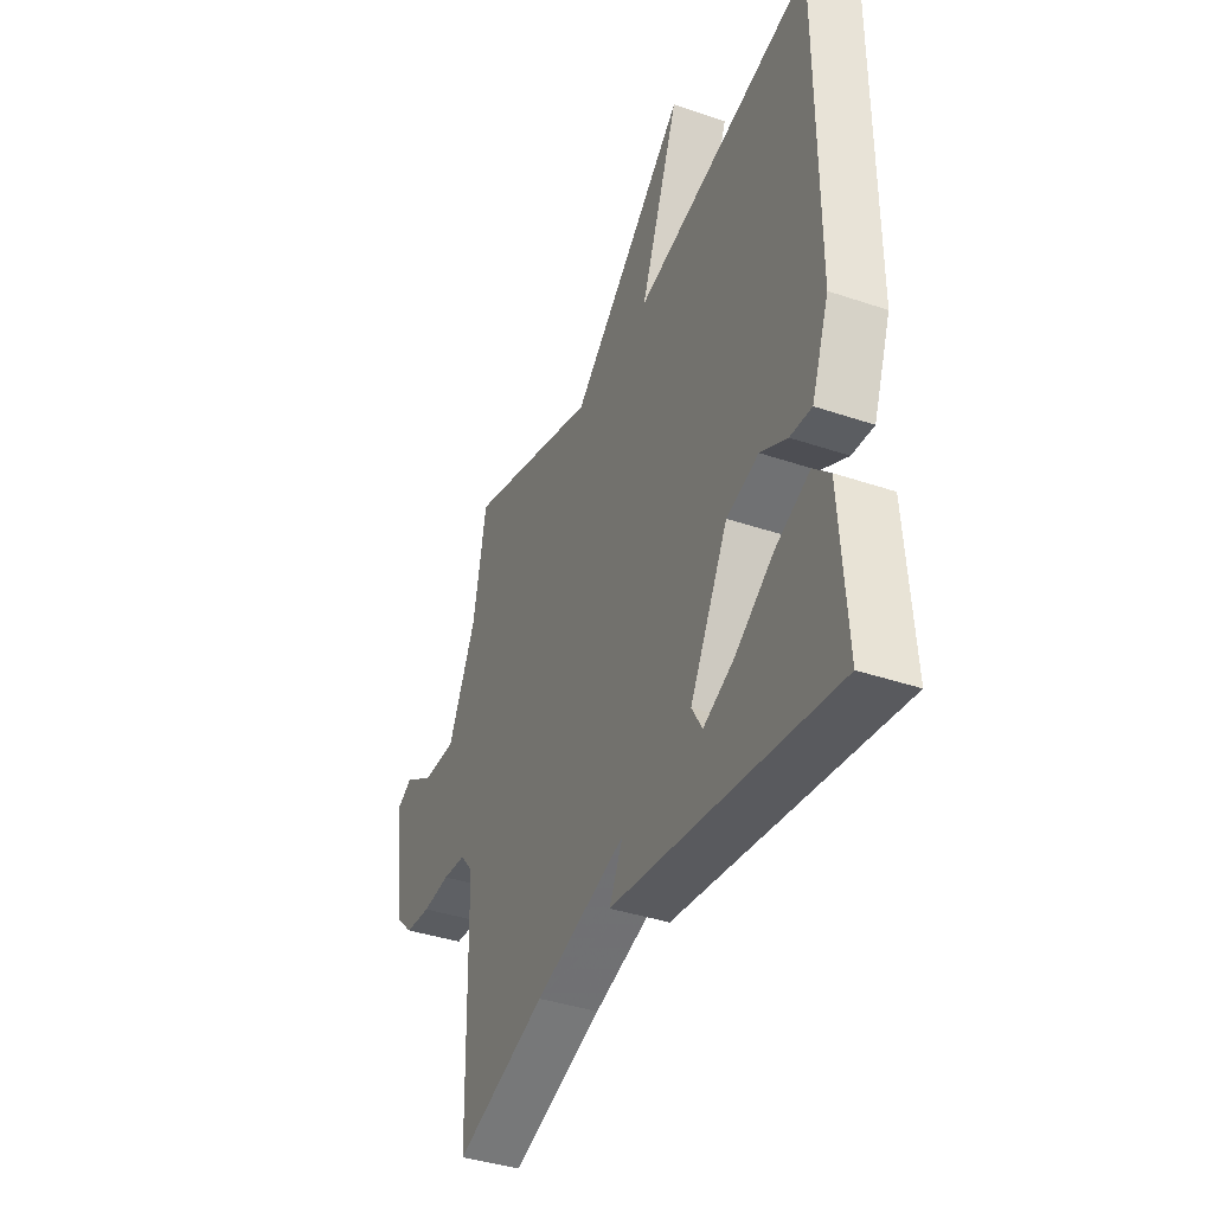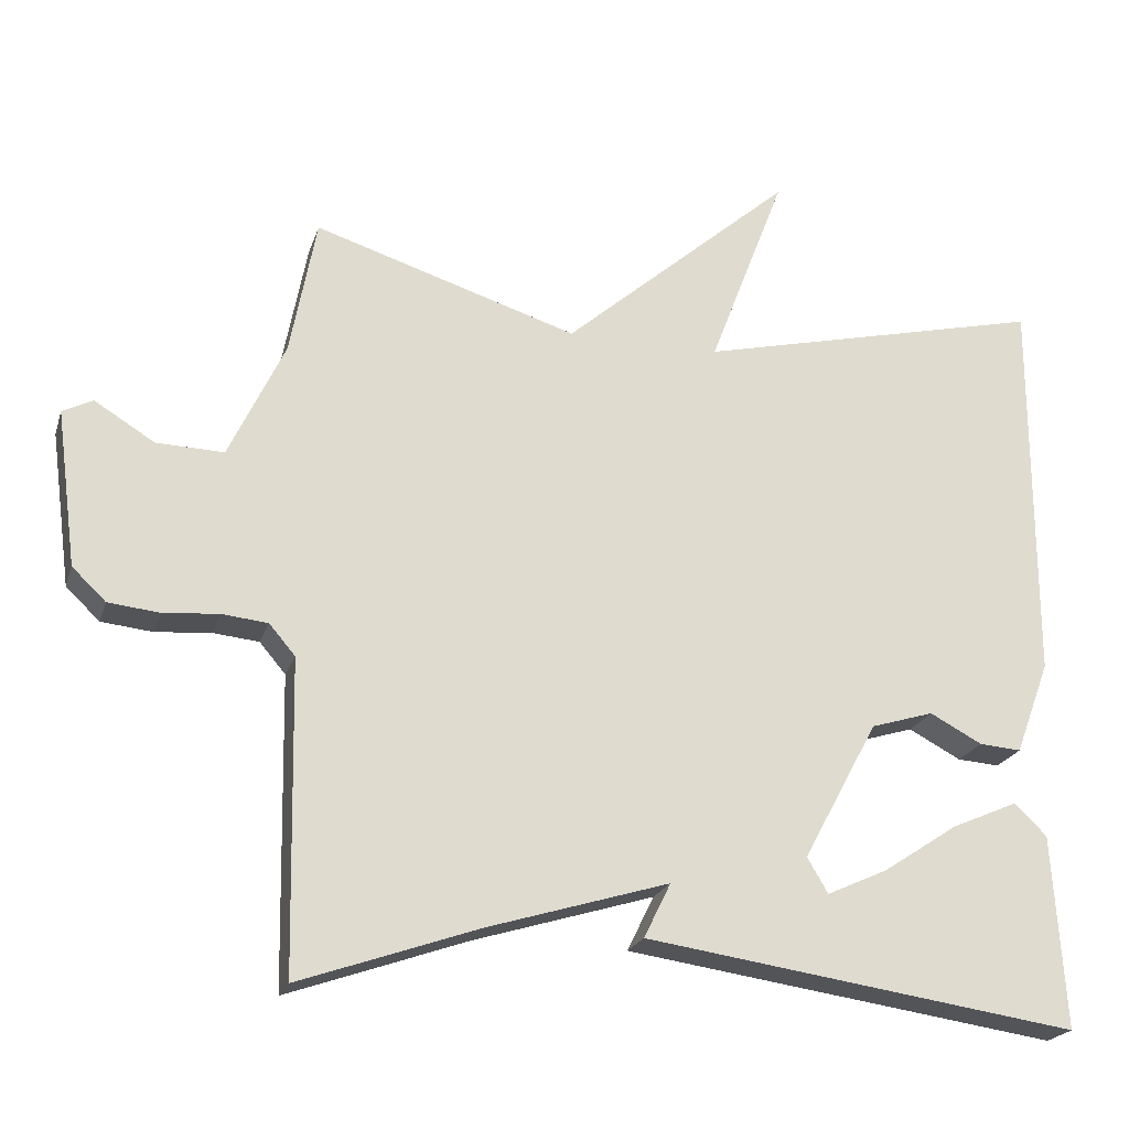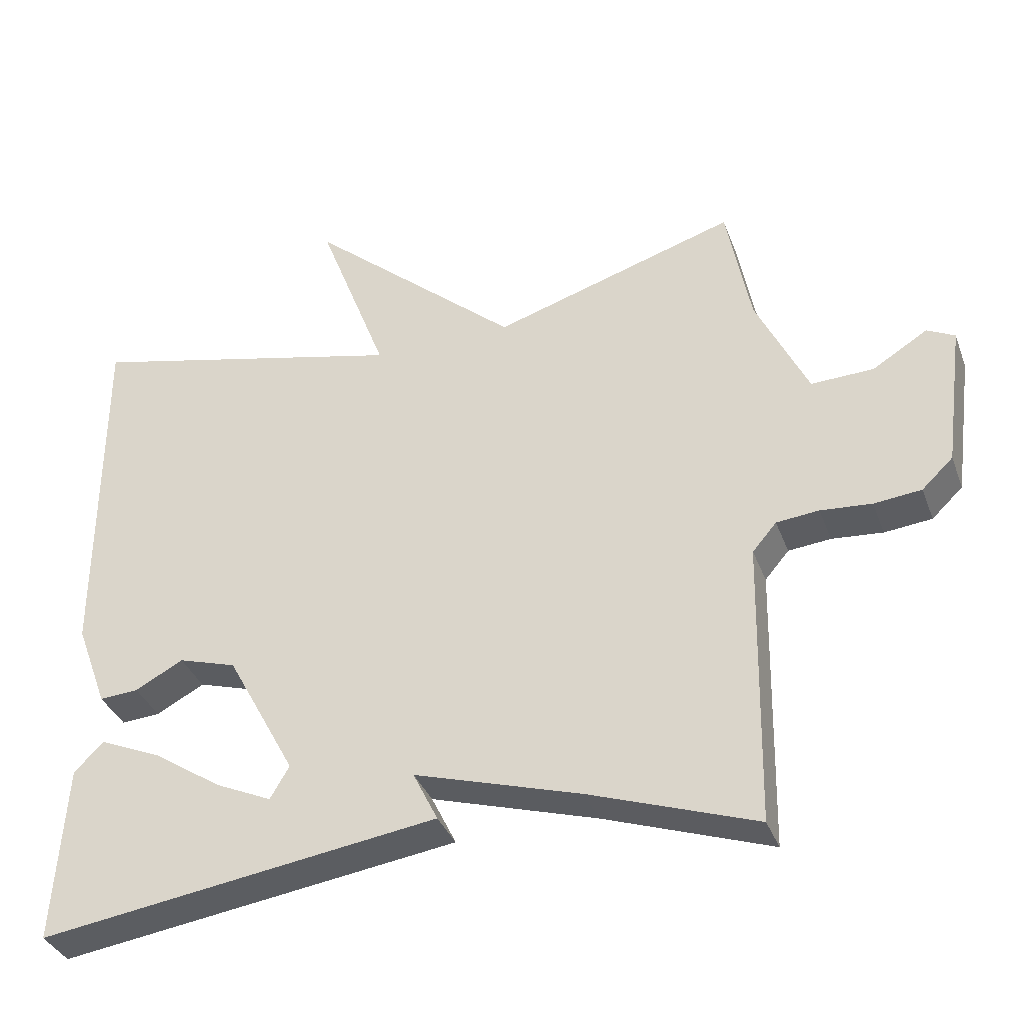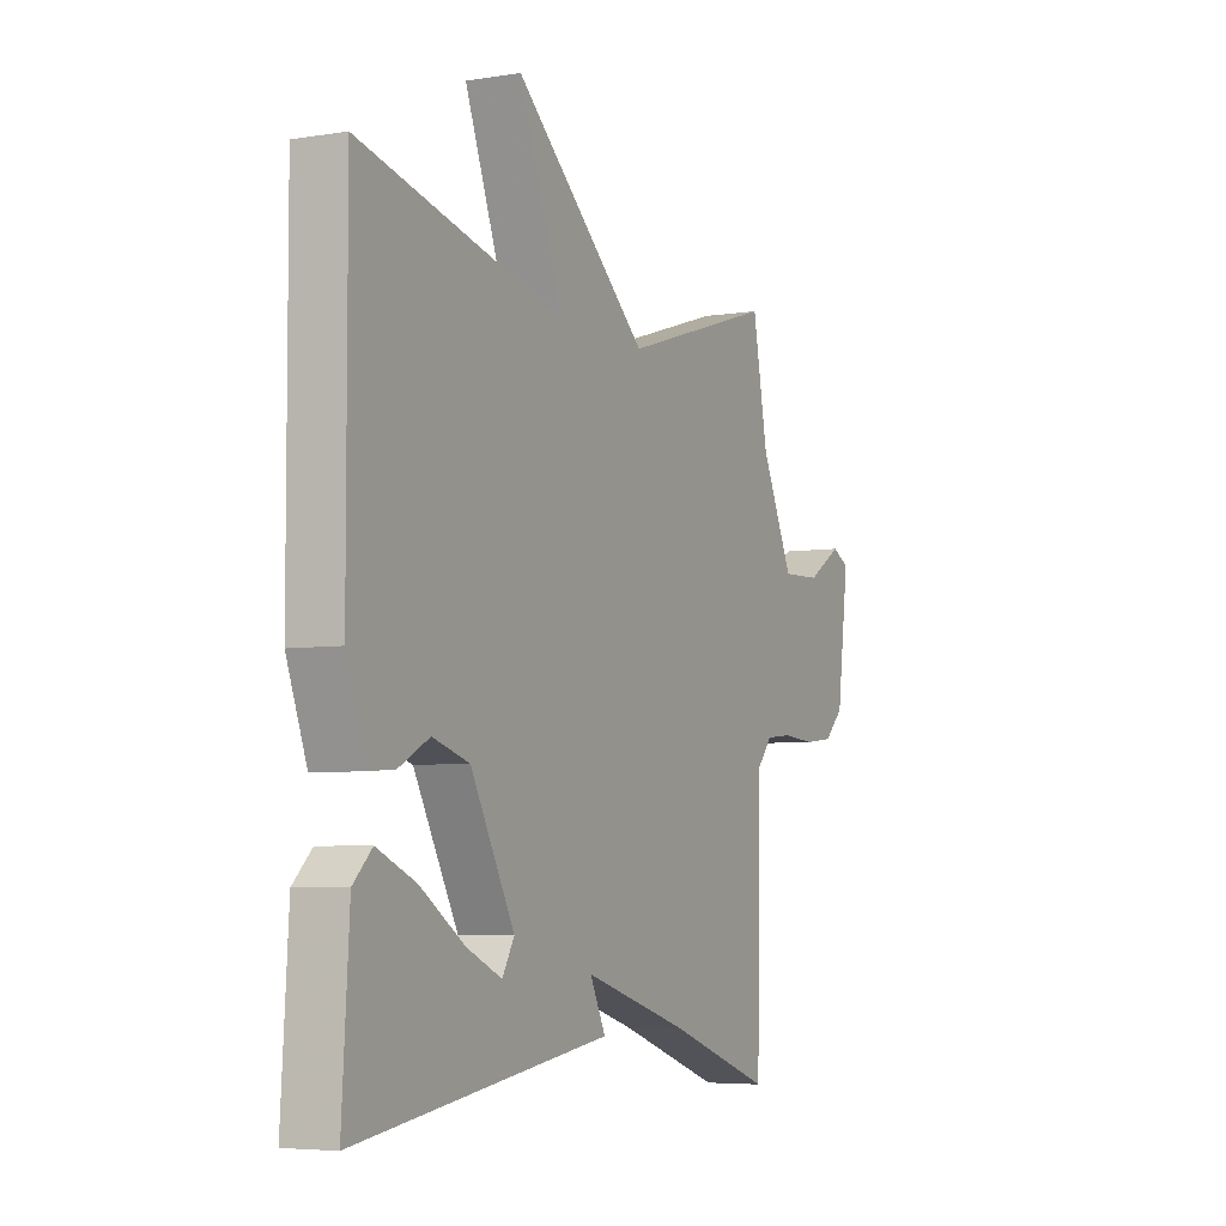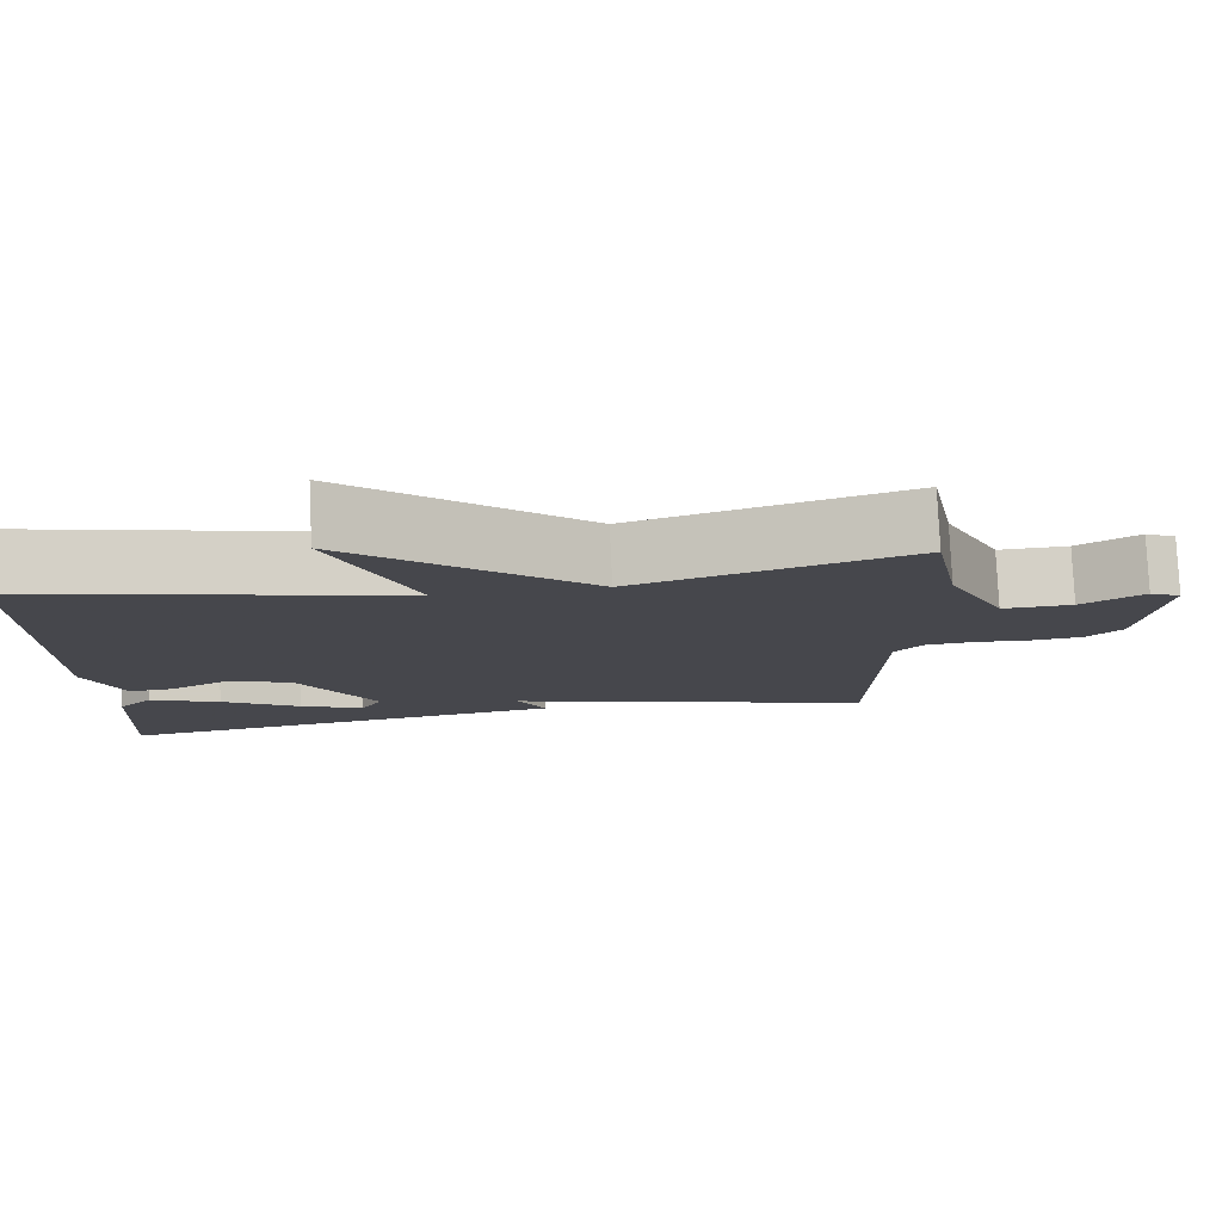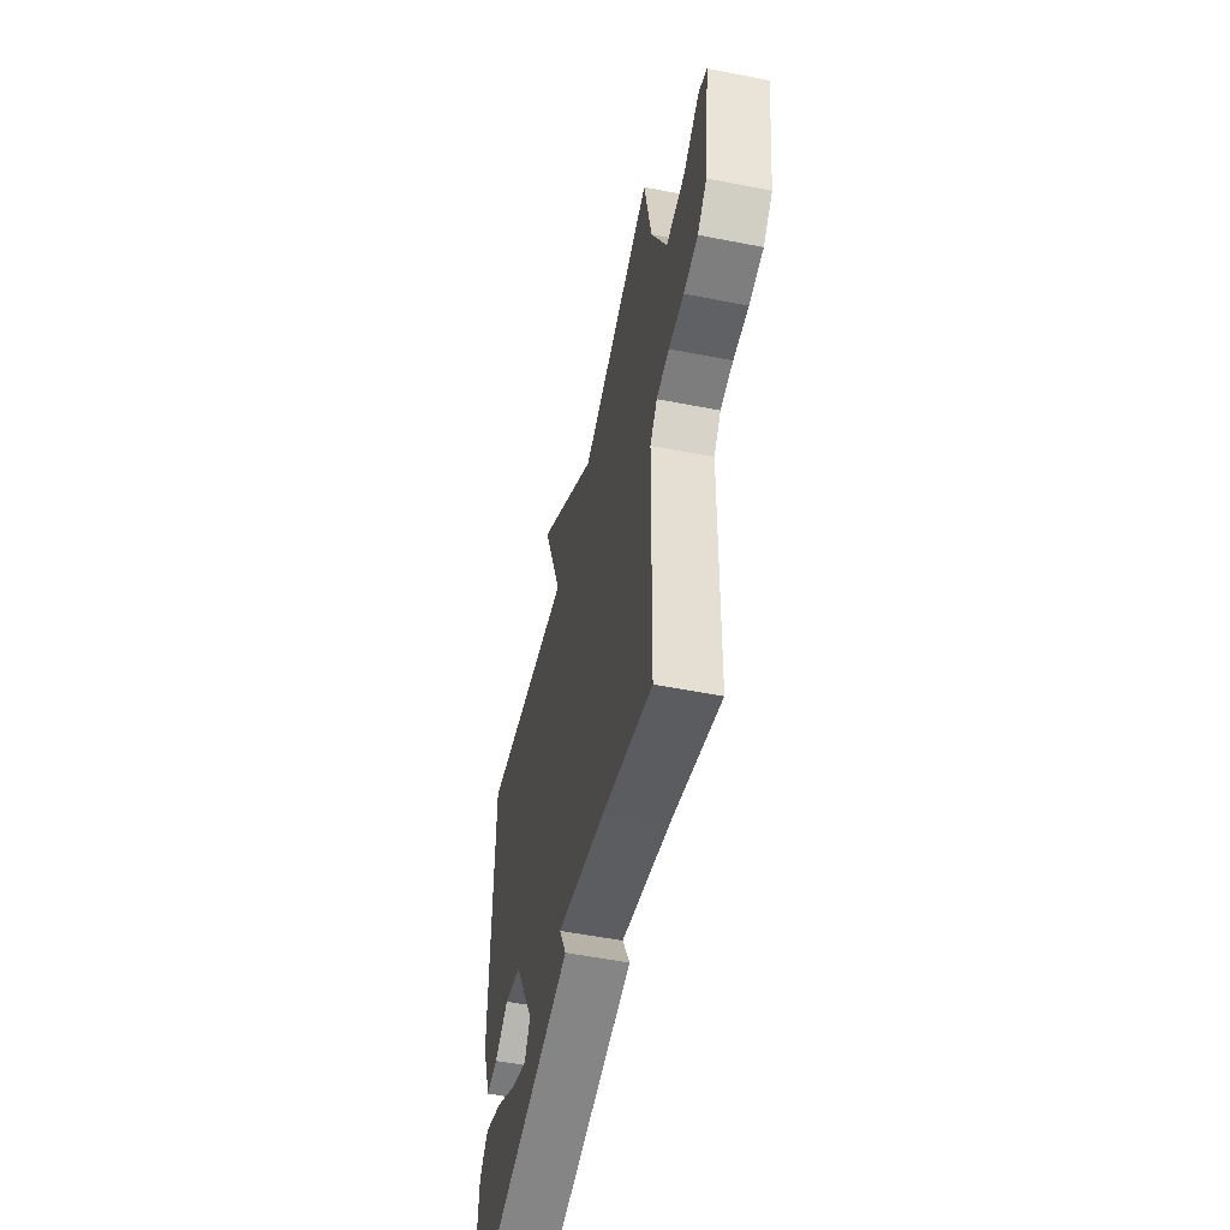
<metadata>
{"format":"obj","ext":"obj","renderer":"f3d","projection":"perspective","resolution":1024,"background":"white","views":[{"elev":-39.1,"azim":67.0,"up":"+Z"},{"elev":-21.6,"azim":-15.7,"up":"+Z"},{"elev":-35.7,"azim":-160.9,"up":"+Z"},{"elev":-5.4,"azim":116.6,"up":"+Z"},{"elev":79.0,"azim":177.4,"up":"+Z"},{"elev":-53.5,"azim":-101.8,"up":"+Z"}]}
</metadata>
<code>
v 0.5 0.07 0.5
v 0.499 0.07 -0.013
v 0.454 0.07 -0.134
v 0.399 0.07 -0.13
v 0.331 0.07 -0.094
v 0.249 0.07 -0.119
v 0.151 0.07 -0.3
v 0.178 0.07 -0.346
v 0.257 0.07 -0.31
v 0.355 0.07 -0.245
v 0.442 0.07 -0.207
v 0.484 0.07 -0.248
v 0.5 0.07 -0.5
v -0.065 0.07 -0.418
v -0.03 0.07 -0.347
v -0.265 0.07 -0.418
v -0.5 0.07 -0.5
v -0.508 0.07 -0.096
v -0.542 0.07 -0.056
v -0.602 0.07 -0.05
v -0.674 0.07 -0.056
v -0.741 0.07 -0.049
v -0.785 0.07 -0.007
v -0.812 0.07 0.196
v -0.773 0.07 0.216
v -0.695 0.07 0.168
v -0.607 0.07 0.165
v -0.534 0.07 0.32
v -0.5 0.07 0.5
v -0.156 0.07 0.392
v 0.143 0.07 0.652
v 0.044 0.07 0.392
v 0.5 0 0.5
v 0.499 0 -0.013
v 0.454 0 -0.134
v 0.399 0 -0.13
v 0.331 0 -0.094
v 0.249 0 -0.119
v 0.151 0 -0.3
v 0.178 0 -0.346
v 0.257 0 -0.31
v 0.355 0 -0.245
v 0.442 0 -0.207
v 0.484 0 -0.248
v 0.5 0 -0.5
v -0.065 0 -0.418
v -0.03 0 -0.347
v -0.265 0 -0.418
v -0.5 0 -0.5
v -0.508 0 -0.096
v -0.542 0 -0.056
v -0.602 0 -0.05
v -0.674 0 -0.056
v -0.741 0 -0.049
v -0.785 0 -0.007
v -0.812 0 0.196
v -0.773 0 0.216
v -0.695 0 0.168
v -0.607 0 0.165
v -0.534 0 0.32
v -0.5 0 0.5
v -0.156 0 0.392
v 0.143 0 0.652
v 0.044 0 0.392
f 30 31 32
f 28 29 30
f 27 28 30 32
f 24 25 26
f 23 24 26
f 22 23 26
f 21 22 26
f 20 21 26
f 19 20 26 27
f 32 1 2
f 27 32 2
f 19 27 2
f 18 19 2
f 13 14 15
f 11 12 13
f 10 11 13
f 9 10 13
f 8 9 13
f 8 13 15
f 7 8 15
f 6 7 15
f 2 3 4 5
f 2 5 6
f 18 2 6
f 16 17 18 6
f 6 15 16
f 64 63 62
f 62 61 60
f 64 62 60 59
f 58 57 56
f 58 56 55
f 58 55 54
f 58 54 53
f 58 53 52
f 59 58 52 51
f 34 33 64
f 34 64 59
f 34 59 51
f 34 51 50
f 47 46 45
f 45 44 43
f 45 43 42
f 45 42 41
f 45 41 40
f 47 45 40
f 47 40 39
f 47 39 38
f 37 36 35 34
f 38 37 34
f 38 34 50
f 38 50 49 48
f 48 47 38
f 1 33 34 2
f 2 34 35 3
f 3 35 36 4
f 4 36 37 5
f 5 37 38 6
f 6 38 39 7
f 7 39 40 8
f 8 40 41 9
f 9 41 42 10
f 10 42 43 11
f 11 43 44 12
f 12 44 45 13
f 13 45 46 14
f 14 46 47 15
f 15 47 48 16
f 16 48 49 17
f 17 49 50 18
f 18 50 51 19
f 19 51 52 20
f 20 52 53 21
f 21 53 54 22
f 22 54 55 23
f 23 55 56 24
f 24 56 57 25
f 25 57 58 26
f 26 58 59 27
f 27 59 60 28
f 28 60 61 29
f 29 61 62 30
f 30 62 63 31
f 31 63 64 32
f 32 64 33 1

</code>
